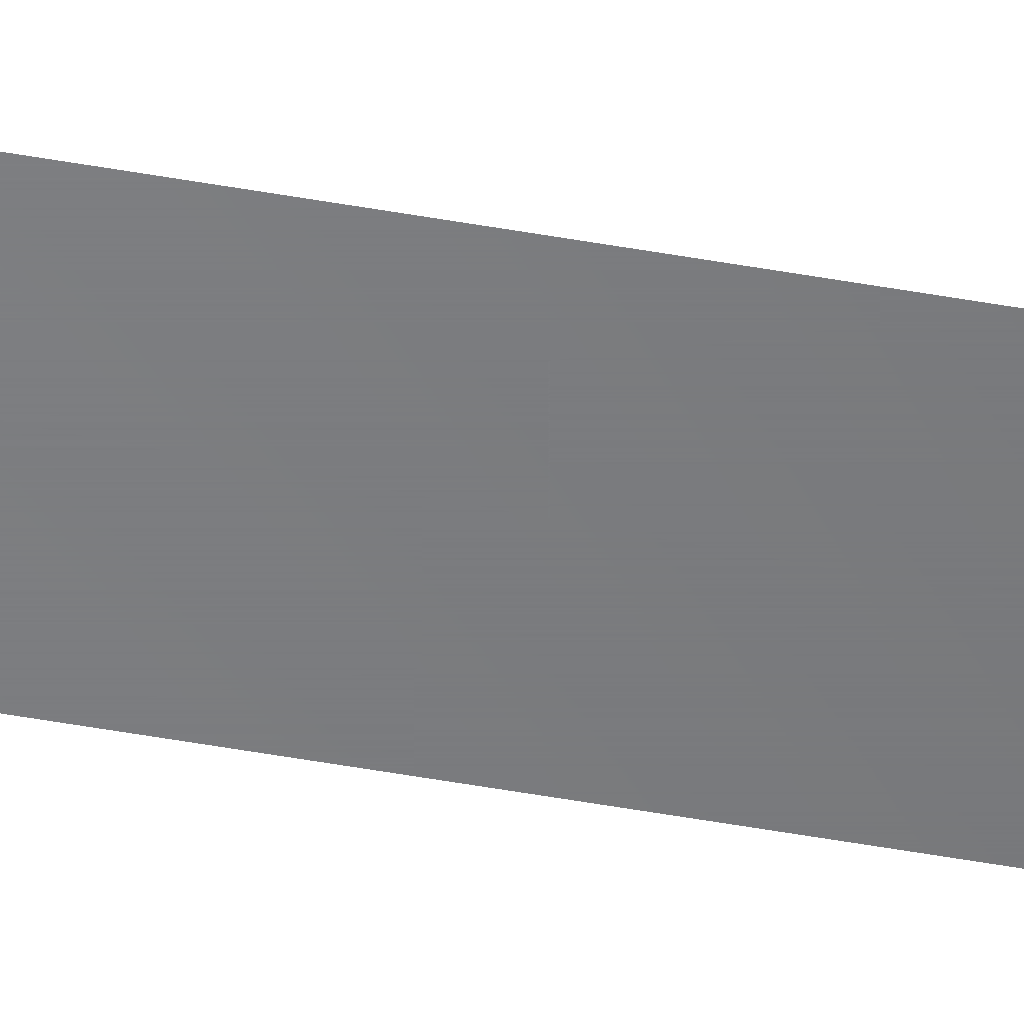
<metadata>
{"format":"stl","ext":"stl","renderer":"f3d","projection":"perspective","resolution":1024,"background":"white","views":[{"elev":-51.0,"azim":78.9,"up":"+Z"}]}
</metadata>
<code>
# stl→obj: 4 verts, 2 faces
v 10.14 9.66 2.518
v 10.12 9.66 2.518
v 10.12 10.27 2.518
v 10.14 10.27 2.518
f 1 2 3
f 1 3 4

</code>
